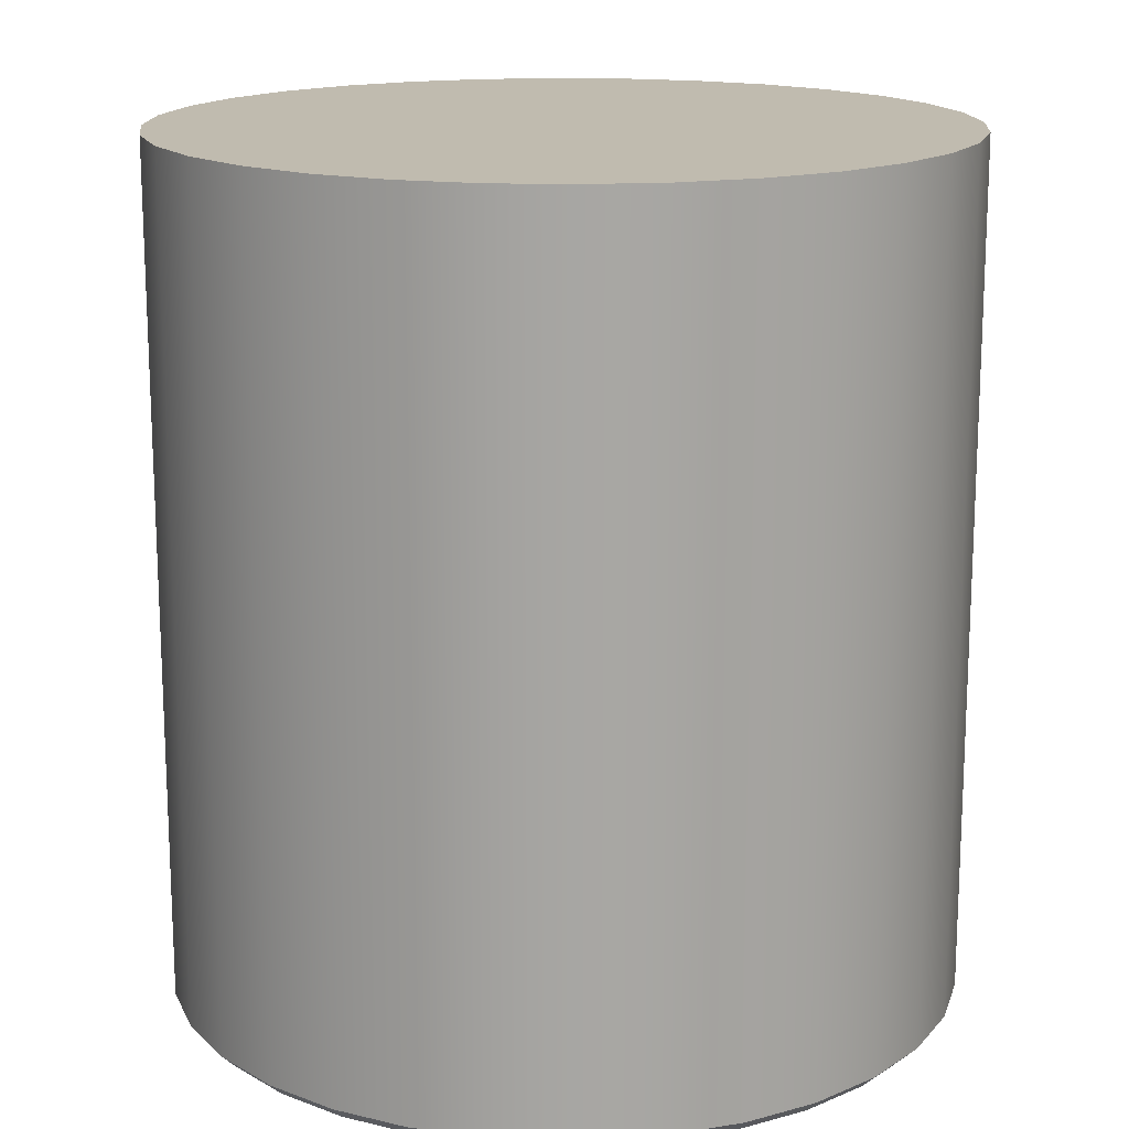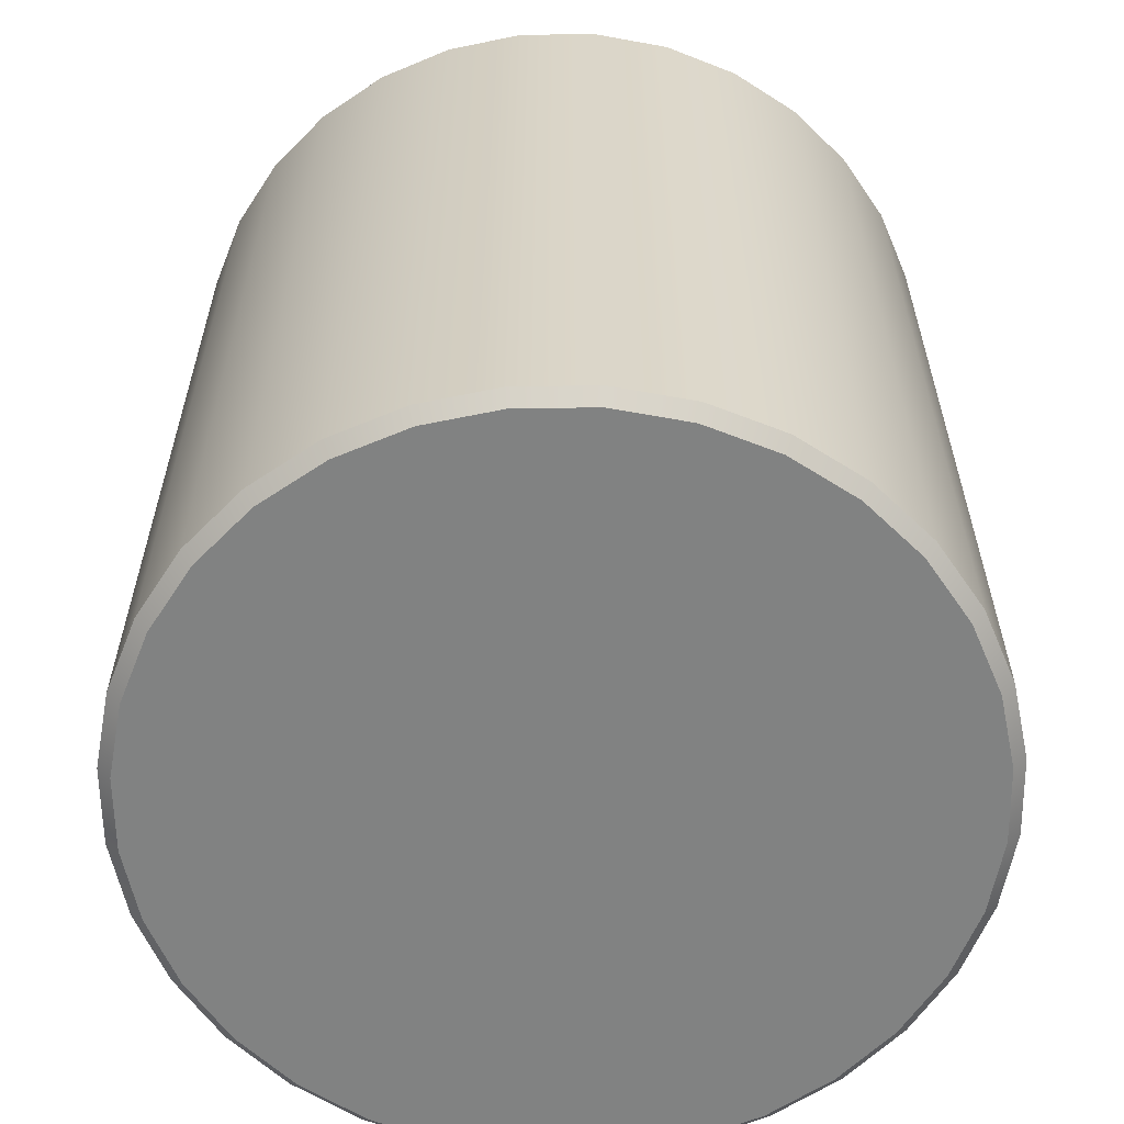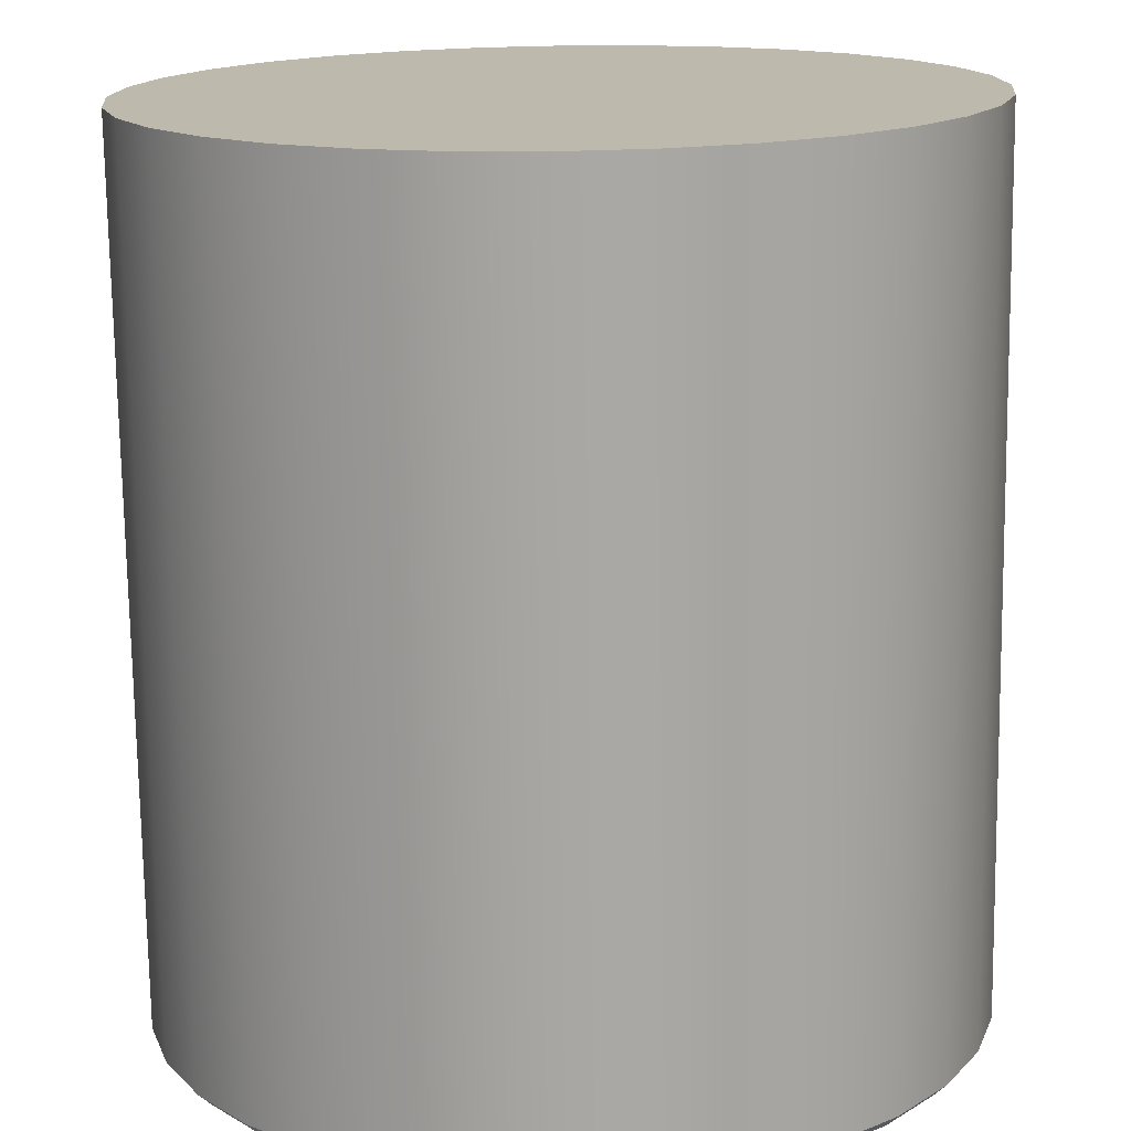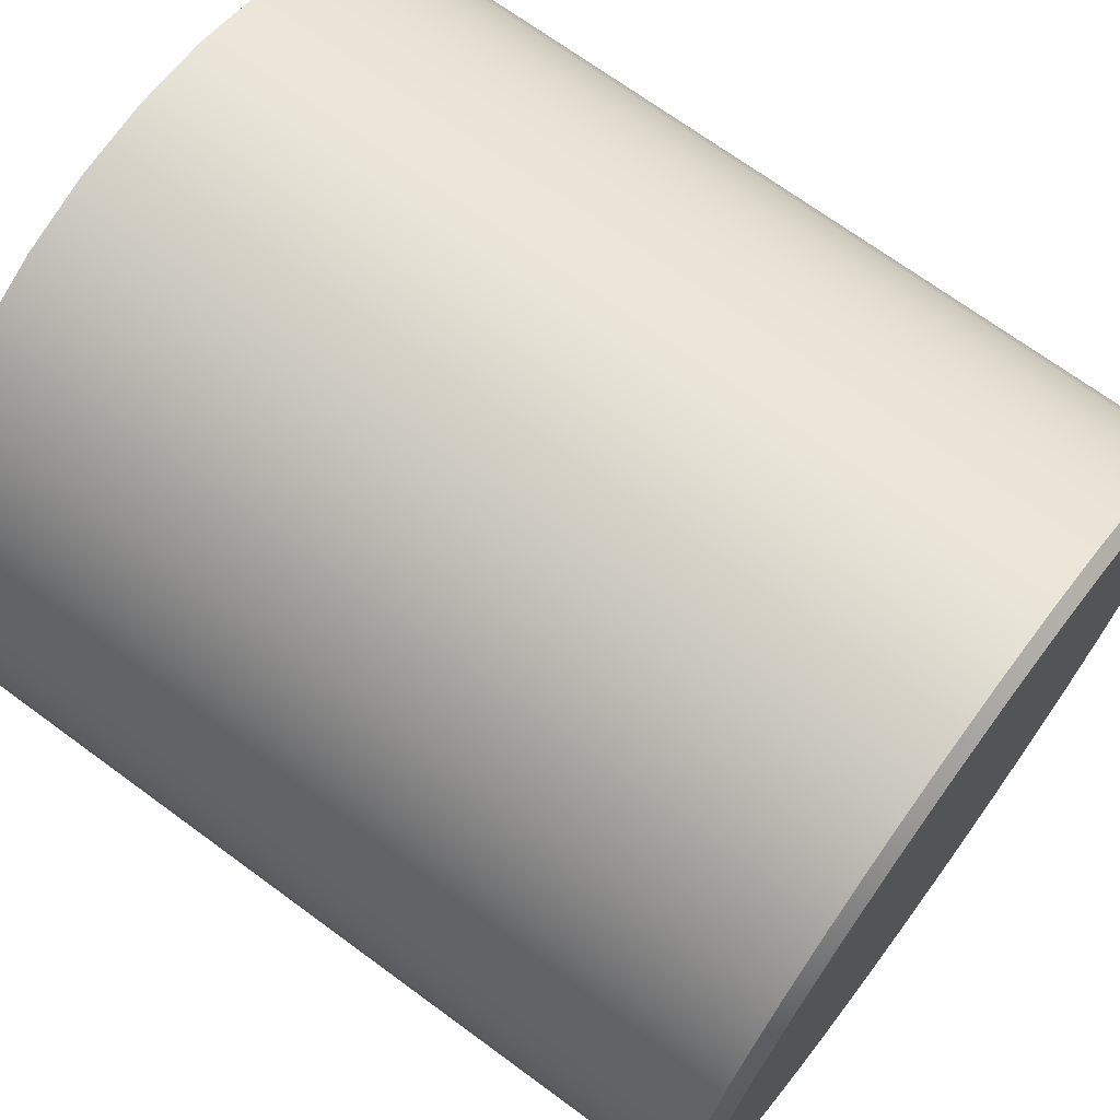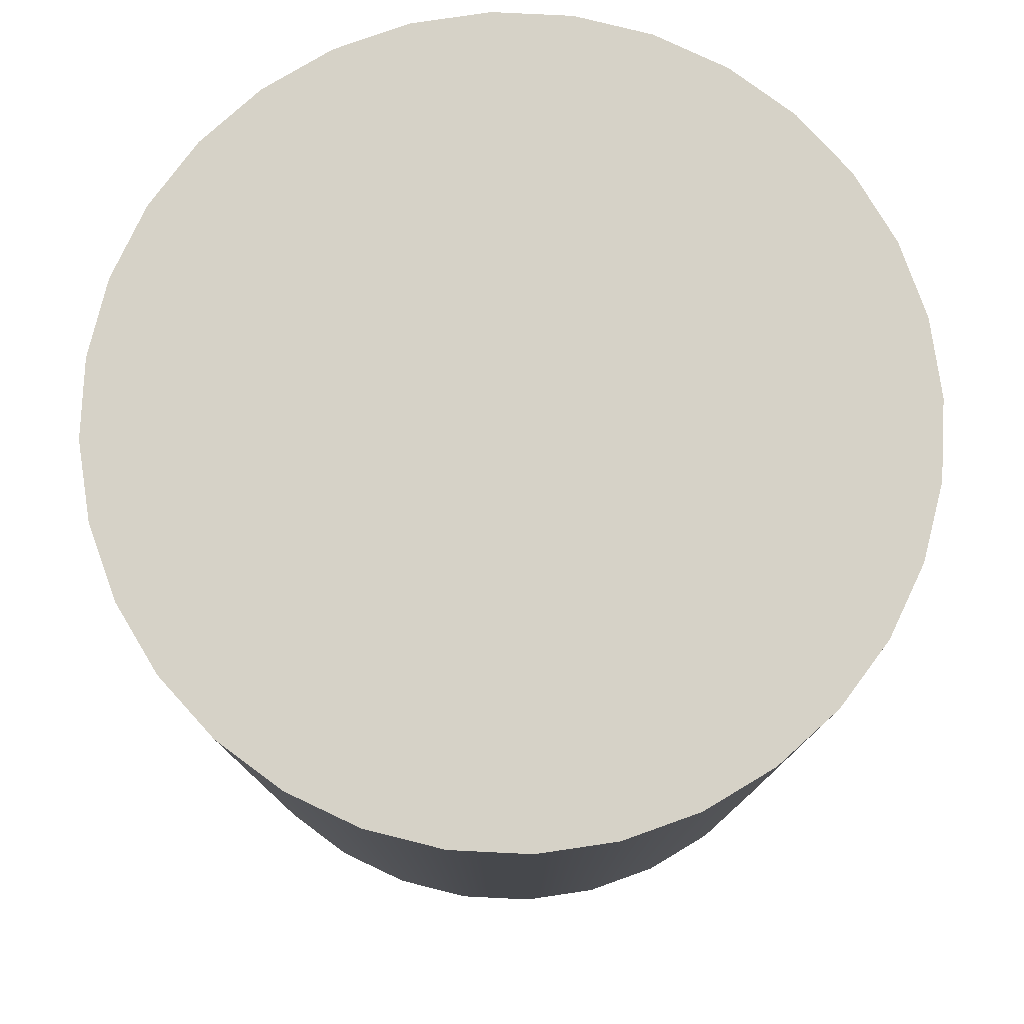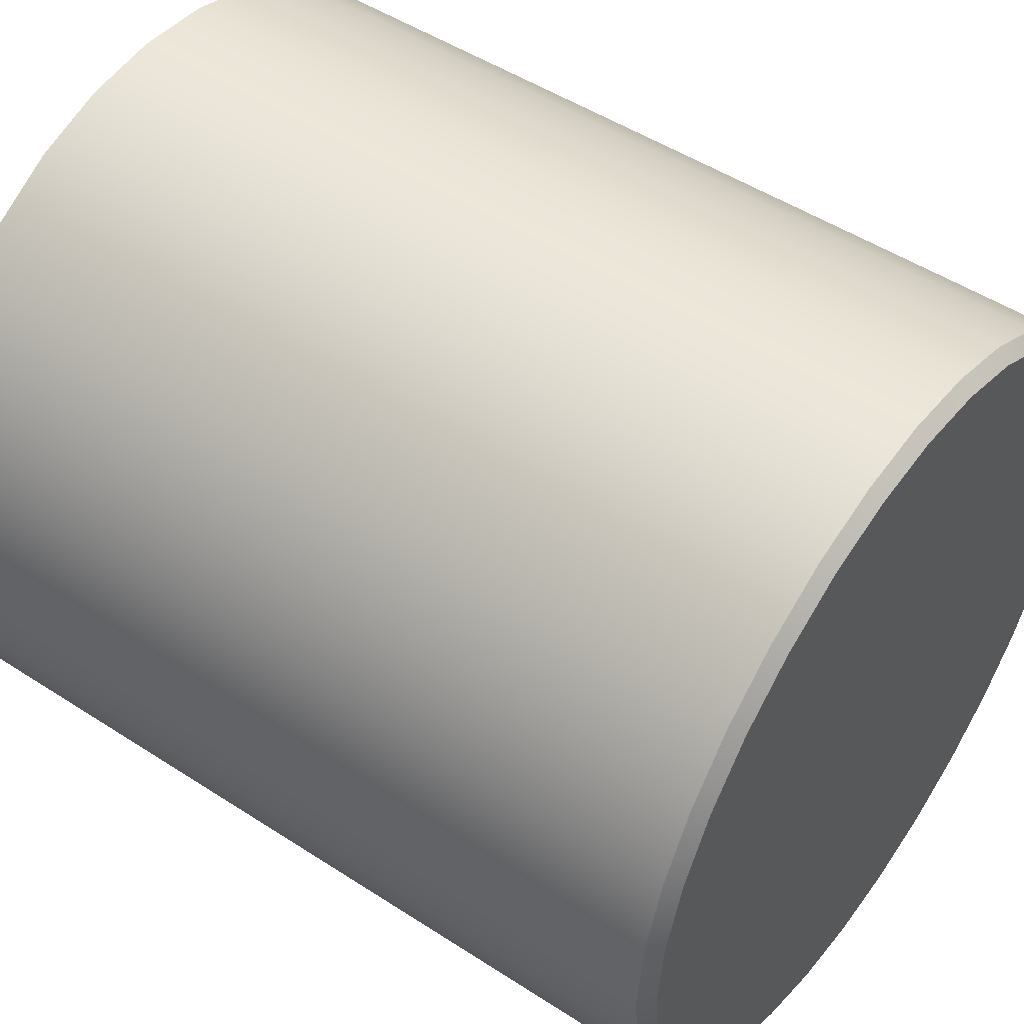
<metadata>
{"format":"obj","ext":"obj","renderer":"f3d","projection":"perspective","resolution":1024,"background":"white","views":[{"elev":16.0,"azim":167.1,"up":"+Z"},{"elev":-60.6,"azim":-173.7,"up":"+Z"},{"elev":-74.5,"azim":0.8,"up":"+Y"},{"elev":69.7,"azim":126.4,"up":"+Y"},{"elev":78.6,"azim":-70.3,"up":"+Z"},{"elev":49.6,"azim":125.7,"up":"+Y"}]}
</metadata>
<code>
o mesh2/mesh2-geometry#mesh2-geometry
v 0.1909 0.02646 -0.3044
v 0.1866 0.07013 0.1753
v 0.1909 0.02646 0.1753
v 0.1866 0.07013 -0.3044
v -0.2524 0.07013 0.1753
v 0.1866 -0.01719 -0.3044
v 0.1794 0.06869 -0.3117
v 0.1738 0.1121 0.1753
v -0.2567 0.02646 0.1753
v -0.2397 0.1121 0.1753
v 0.1866 -0.01719 0.1753
v 0.1794 -0.01576 -0.3117
v 0.1835 0.02646 -0.3117
v 0.1671 0.1093 -0.3117
v 0.1738 0.1121 -0.3044
v -0.2524 0.07013 -0.3044
v -0.2397 0.1121 -0.3044
v 0.1738 -0.05918 -0.3044
v 0.1671 -0.05637 -0.3117
v -0.2452 0.06869 -0.3117
v -0.2329 0.1093 -0.3117
v 0.1532 0.1508 0.1753
v -0.2524 -0.0172 0.1753
v -0.2567 0.02646 -0.3044
v -0.219 0.1508 -0.3044
v 0.1738 -0.05918 0.1753
v -0.2494 0.02646 -0.3117
v -0.2452 -0.01576 -0.3117
v 0.1471 0.1467 -0.3117
v -0.2129 0.1467 -0.3117
v 0.1532 0.1508 -0.3044
v -0.219 0.1508 0.1753
v 0.1532 -0.09787 -0.3044
v 0.1471 -0.09379 -0.3117
v -0.2329 -0.05637 -0.3117
v 0.1253 0.1847 0.1753
v -0.2397 -0.05918 0.1753
v -0.2524 -0.0172 -0.3044
v -0.1912 0.1847 -0.3044
v -0.186 0.1795 -0.3117
v 0.1532 -0.09787 0.1753
v 0.1201 0.1795 -0.3117
v 0.1253 0.1847 -0.3044
v -0.1912 0.1847 0.1753
v 0.1253 -0.1318 -0.3044
v 0.1201 -0.1266 -0.3117
v -0.2129 -0.09379 -0.3117
v -0.2397 -0.05918 -0.3044
v 0.09141 0.2125 -0.3044
v 0.09141 0.2125 0.1753
v -0.219 -0.09787 0.1753
v -0.1573 0.2125 0.1753
v -0.1532 0.2064 -0.3117
v 0.1253 -0.1318 0.1753
v 0.08733 0.2064 -0.3117
v -0.1573 0.2125 -0.3044
v 0.09141 -0.1596 0.1753
v 0.08733 -0.1535 -0.3117
v -0.186 -0.1266 -0.3117
v -0.219 -0.09787 -0.3044
v 0.05272 0.2332 -0.3044
v 0.04991 0.2264 -0.3117
v 0.05272 0.2332 0.1753
v -0.1912 -0.1318 0.1753
v -0.1186 0.2332 0.1753
v -0.1158 0.2264 -0.3117
v 0.09141 -0.1596 -0.3044
v -0.1186 0.2332 -0.3044
v 0.05272 -0.1803 0.1753
v -0.1573 -0.1596 0.1753
v 0.04991 -0.1735 -0.3117
v -0.1532 -0.1535 -0.3117
v -0.1912 -0.1318 -0.3044
v 0.01074 0.246 -0.3044
v 0.009307 0.2388 -0.3117
v -0.07515 0.2388 -0.3117
v 0.01074 0.246 0.1753
v -0.07658 0.246 0.1753
v 0.05272 -0.1803 -0.3044
v -0.1573 -0.1596 -0.3044
v -0.07658 0.246 -0.3044
v 0.01074 -0.193 0.1753
v -0.1186 -0.1803 0.1753
v -0.1186 -0.1803 -0.3044
v 0.009307 -0.1858 -0.3117
v -0.1158 -0.1735 -0.3117
v -0.03292 0.2503 -0.3044
v -0.03292 0.2429 -0.3117
v -0.03292 0.2503 0.1753
v 0.01074 -0.193 -0.3044
v -0.03292 -0.1973 0.1753
v -0.07658 -0.193 0.1753
v -0.07658 -0.193 -0.3044
v -0.07515 -0.1858 -0.3117
v -0.03292 -0.19 -0.3117
v -0.03292 -0.1973 -0.3044
f 1 2 3
f 2 1 4
f 5 3 2
f 3 6 1
f 1 7 4
f 4 8 2
f 9 3 5
f 5 2 10
f 6 3 11
f 12 1 6
f 7 1 13
f 14 4 7
f 8 4 15
f 10 2 8
f 9 11 3
f 16 9 5
f 17 5 10
f 11 18 6
f 1 12 13
f 6 19 12
f 13 20 7
f 4 14 15
f 7 21 14
f 15 22 8
f 10 8 22
f 23 11 9
f 9 16 24
f 5 17 16
f 10 25 17
f 18 11 26
f 19 6 18
f 12 27 13
f 19 28 12
f 13 27 20
f 7 20 21
f 29 15 14
f 14 21 30
f 22 15 31
f 10 22 32
f 23 26 11
f 24 23 9
f 16 27 24
f 21 16 17
f 25 10 32
f 30 17 25
f 26 33 18
f 18 34 19
f 12 28 27
f 19 35 28
f 27 16 20
f 16 21 20
f 15 29 31
f 14 30 29
f 17 30 21
f 31 36 22
f 32 22 36
f 37 26 23
f 23 24 38
f 28 24 27
f 32 39 25
f 25 40 30
f 33 26 41
f 34 18 33
f 34 35 19
f 35 38 28
f 42 31 29
f 29 30 40
f 36 31 43
f 32 36 44
f 37 41 26
f 38 37 23
f 24 28 38
f 39 32 44
f 40 25 39
f 41 45 33
f 33 46 34
f 34 47 35
f 38 35 48
f 31 42 43
f 29 40 42
f 49 36 43
f 44 36 50
f 51 41 37
f 37 38 48
f 52 39 44
f 39 53 40
f 45 41 54
f 46 33 45
f 46 47 34
f 47 48 35
f 55 43 42
f 42 40 53
f 36 49 50
f 43 55 49
f 44 50 52
f 51 54 41
f 48 51 37
f 39 52 56
f 53 39 56
f 57 45 54
f 45 58 46
f 46 59 47
f 48 47 60
f 42 53 55
f 61 50 49
f 62 49 55
f 52 50 63
f 64 54 51
f 51 48 60
f 65 56 52
f 56 66 53
f 45 57 67
f 64 57 54
f 58 45 67
f 58 59 46
f 59 60 47
f 55 53 66
f 50 61 63
f 49 62 61
f 55 66 62
f 52 63 65
f 60 64 51
f 56 65 68
f 66 56 68
f 69 67 57
f 70 57 64
f 67 71 58
f 58 72 59
f 60 59 73
f 74 63 61
f 75 61 62
f 62 66 76
f 65 63 77
f 64 60 73
f 78 68 65
f 68 76 66
f 67 69 79
f 70 69 57
f 64 80 70
f 71 67 79
f 71 72 58
f 72 73 59
f 63 74 77
f 61 75 74
f 62 76 75
f 65 77 78
f 80 64 73
f 68 78 81
f 76 68 81
f 82 79 69
f 83 69 70
f 84 70 80
f 79 85 71
f 71 86 72
f 73 72 80
f 87 77 74
f 88 74 75
f 75 76 88
f 78 77 89
f 89 81 78
f 81 88 76
f 79 82 90
f 83 82 69
f 70 84 83
f 80 86 84
f 85 79 90
f 85 86 71
f 86 80 72
f 77 87 89
f 74 88 87
f 81 89 87
f 88 81 87
f 91 90 82
f 92 82 83
f 93 83 84
f 94 84 86
f 90 95 85
f 85 94 86
f 90 91 96
f 82 92 91
f 83 93 92
f 84 94 93
f 95 90 96
f 94 85 95
f 92 96 91
f 96 92 93
f 95 93 94
f 93 95 96
f 3 2 1
f 4 1 2
f 2 3 5
f 1 6 3
f 4 7 1
f 2 8 4
f 5 3 9
f 10 2 5
f 11 3 6
f 6 1 12
f 13 1 7
f 7 4 14
f 15 4 8
f 8 2 10
f 3 11 9
f 5 9 16
f 10 5 17
f 6 18 11
f 13 12 1
f 12 19 6
f 7 20 13
f 15 14 4
f 14 21 7
f 8 22 15
f 22 8 10
f 9 11 23
f 24 16 9
f 16 17 5
f 17 25 10
f 26 11 18
f 18 6 19
f 13 27 12
f 12 28 19
f 20 27 13
f 21 20 7
f 14 15 29
f 30 21 14
f 31 15 22
f 32 22 10
f 11 26 23
f 9 23 24
f 24 27 16
f 17 16 21
f 32 10 25
f 25 17 30
f 18 33 26
f 19 34 18
f 27 28 12
f 28 35 19
f 20 16 27
f 20 21 16
f 31 29 15
f 29 30 14
f 21 30 17
f 22 36 31
f 36 22 32
f 23 26 37
f 38 24 23
f 27 24 28
f 25 39 32
f 30 40 25
f 41 26 33
f 33 18 34
f 19 35 34
f 28 38 35
f 29 31 42
f 40 30 29
f 43 31 36
f 44 36 32
f 26 41 37
f 23 37 38
f 38 28 24
f 44 32 39
f 39 25 40
f 33 45 41
f 34 46 33
f 35 47 34
f 48 35 38
f 43 42 31
f 42 40 29
f 43 36 49
f 50 36 44
f 37 41 51
f 48 38 37
f 44 39 52
f 40 53 39
f 54 41 45
f 45 33 46
f 34 47 46
f 35 48 47
f 42 43 55
f 53 40 42
f 50 49 36
f 49 55 43
f 52 50 44
f 41 54 51
f 37 51 48
f 56 52 39
f 56 39 53
f 54 45 57
f 46 58 45
f 47 59 46
f 60 47 48
f 55 53 42
f 49 50 61
f 55 49 62
f 63 50 52
f 51 54 64
f 60 48 51
f 52 56 65
f 53 66 56
f 67 57 45
f 54 57 64
f 67 45 58
f 46 59 58
f 47 60 59
f 66 53 55
f 63 61 50
f 61 62 49
f 62 66 55
f 65 63 52
f 51 64 60
f 68 65 56
f 68 56 66
f 57 67 69
f 64 57 70
f 58 71 67
f 59 72 58
f 73 59 60
f 61 63 74
f 62 61 75
f 76 66 62
f 77 63 65
f 73 60 64
f 65 68 78
f 66 76 68
f 79 69 67
f 57 69 70
f 70 80 64
f 79 67 71
f 58 72 71
f 59 73 72
f 77 74 63
f 74 75 61
f 75 76 62
f 78 77 65
f 73 64 80
f 81 78 68
f 81 68 76
f 69 79 82
f 70 69 83
f 80 70 84
f 71 85 79
f 72 86 71
f 80 72 73
f 74 77 87
f 75 74 88
f 88 76 75
f 89 77 78
f 78 81 89
f 76 88 81
f 90 82 79
f 69 82 83
f 83 84 70
f 84 86 80
f 90 79 85
f 71 86 85
f 72 80 86
f 89 87 77
f 87 88 74
f 87 89 81
f 87 81 88
f 82 90 91
f 83 82 92
f 84 83 93
f 86 84 94
f 85 95 90
f 86 94 85
f 96 91 90
f 91 92 82
f 92 93 83
f 93 94 84
f 96 90 95
f 95 85 94
f 91 96 92
f 93 92 96
f 94 93 95
f 96 95 93

</code>
